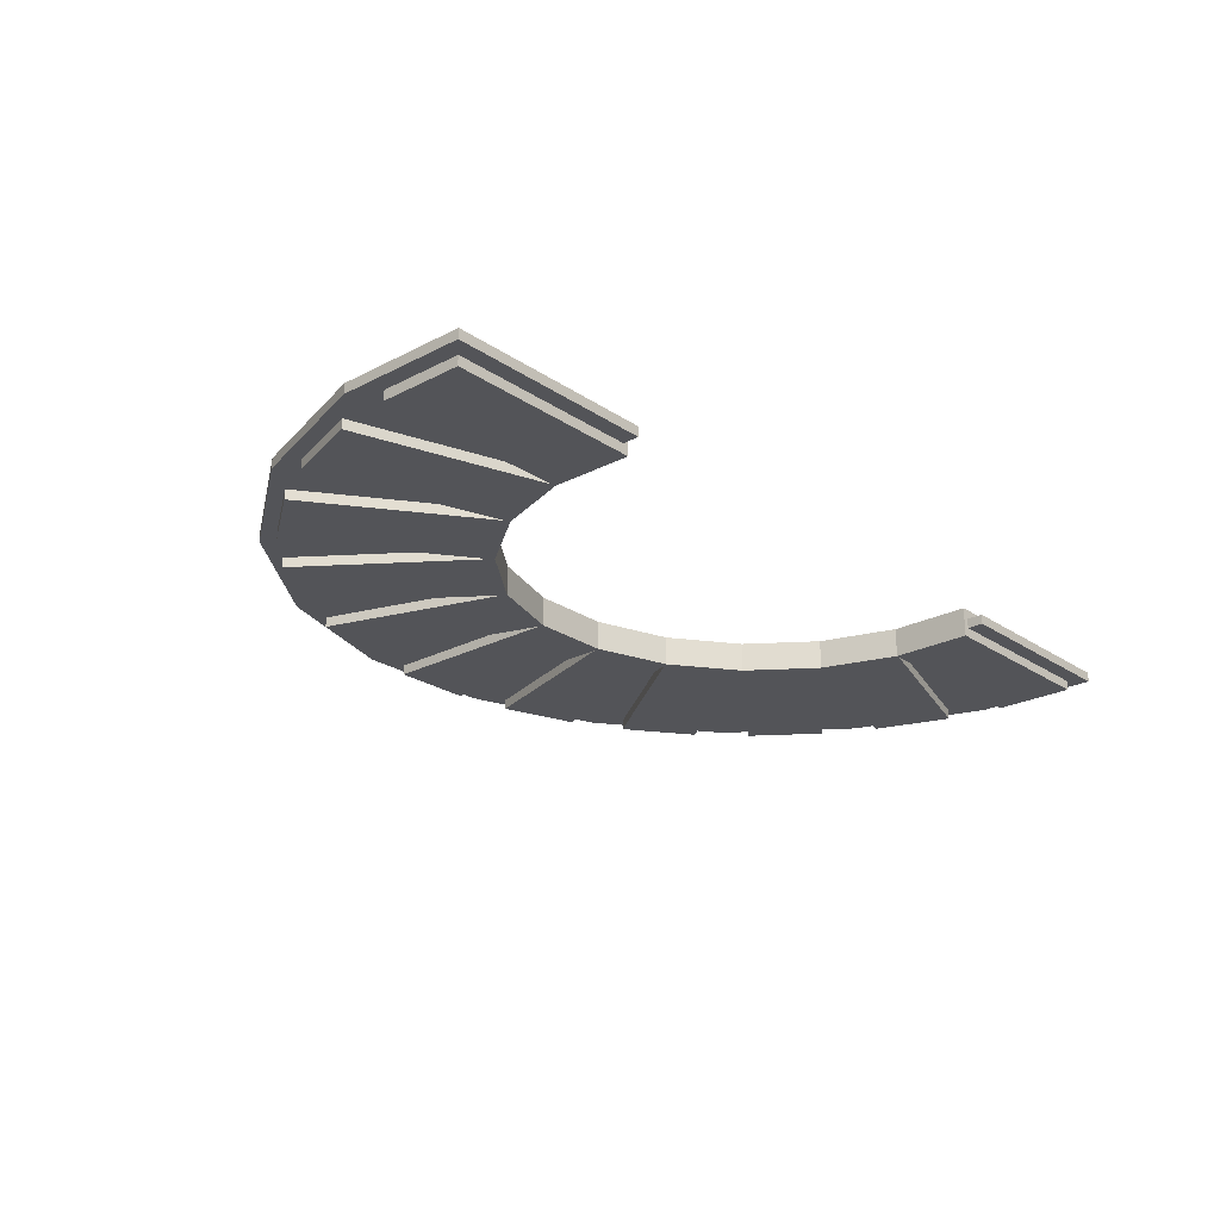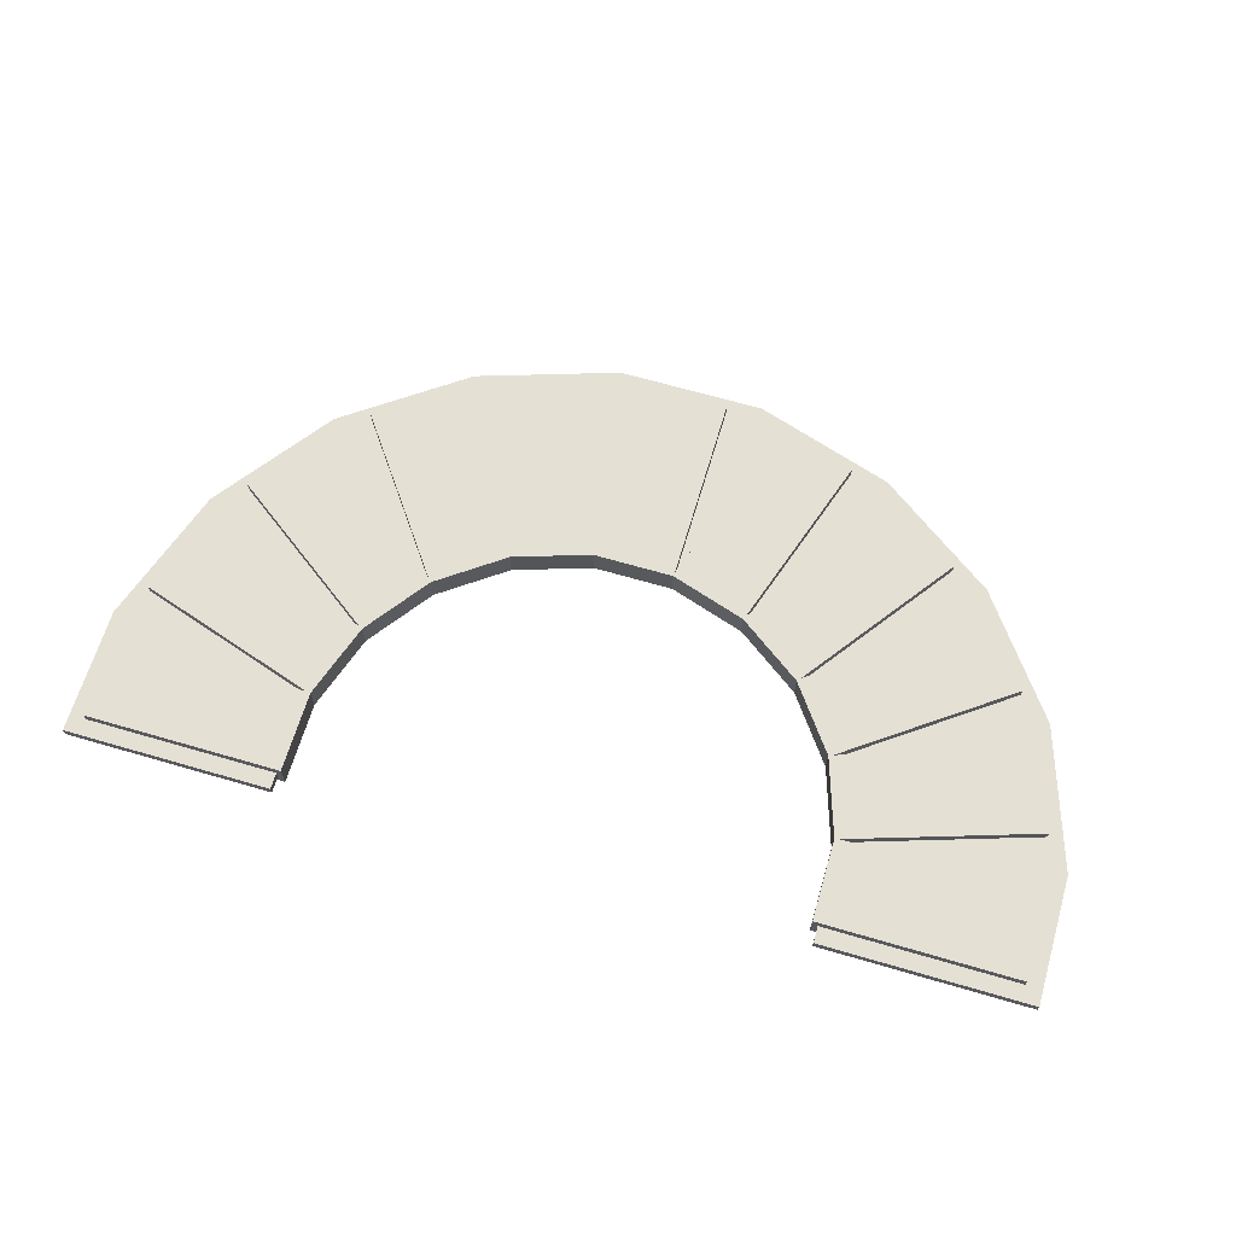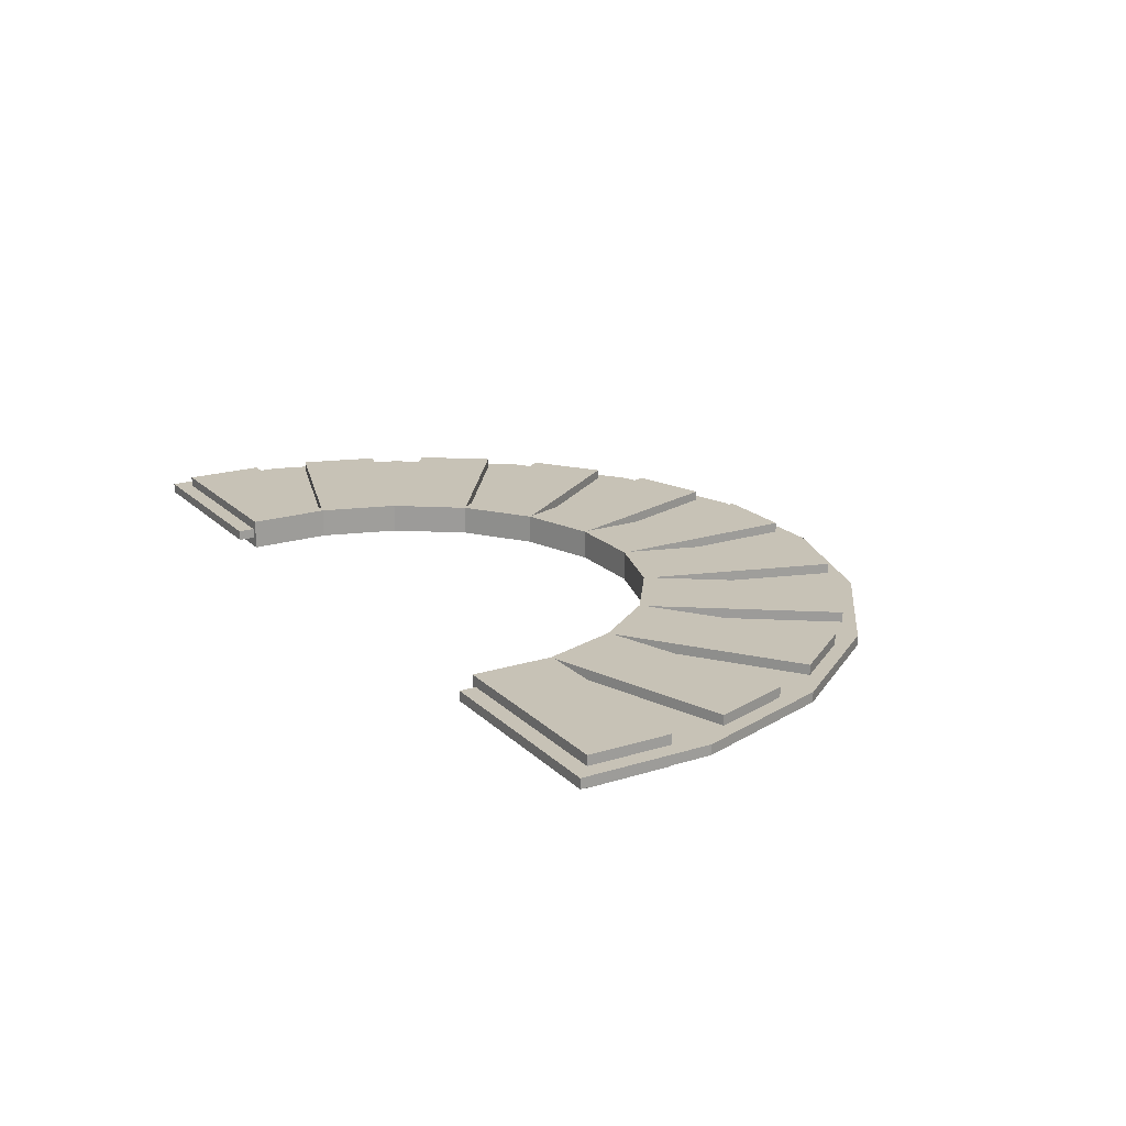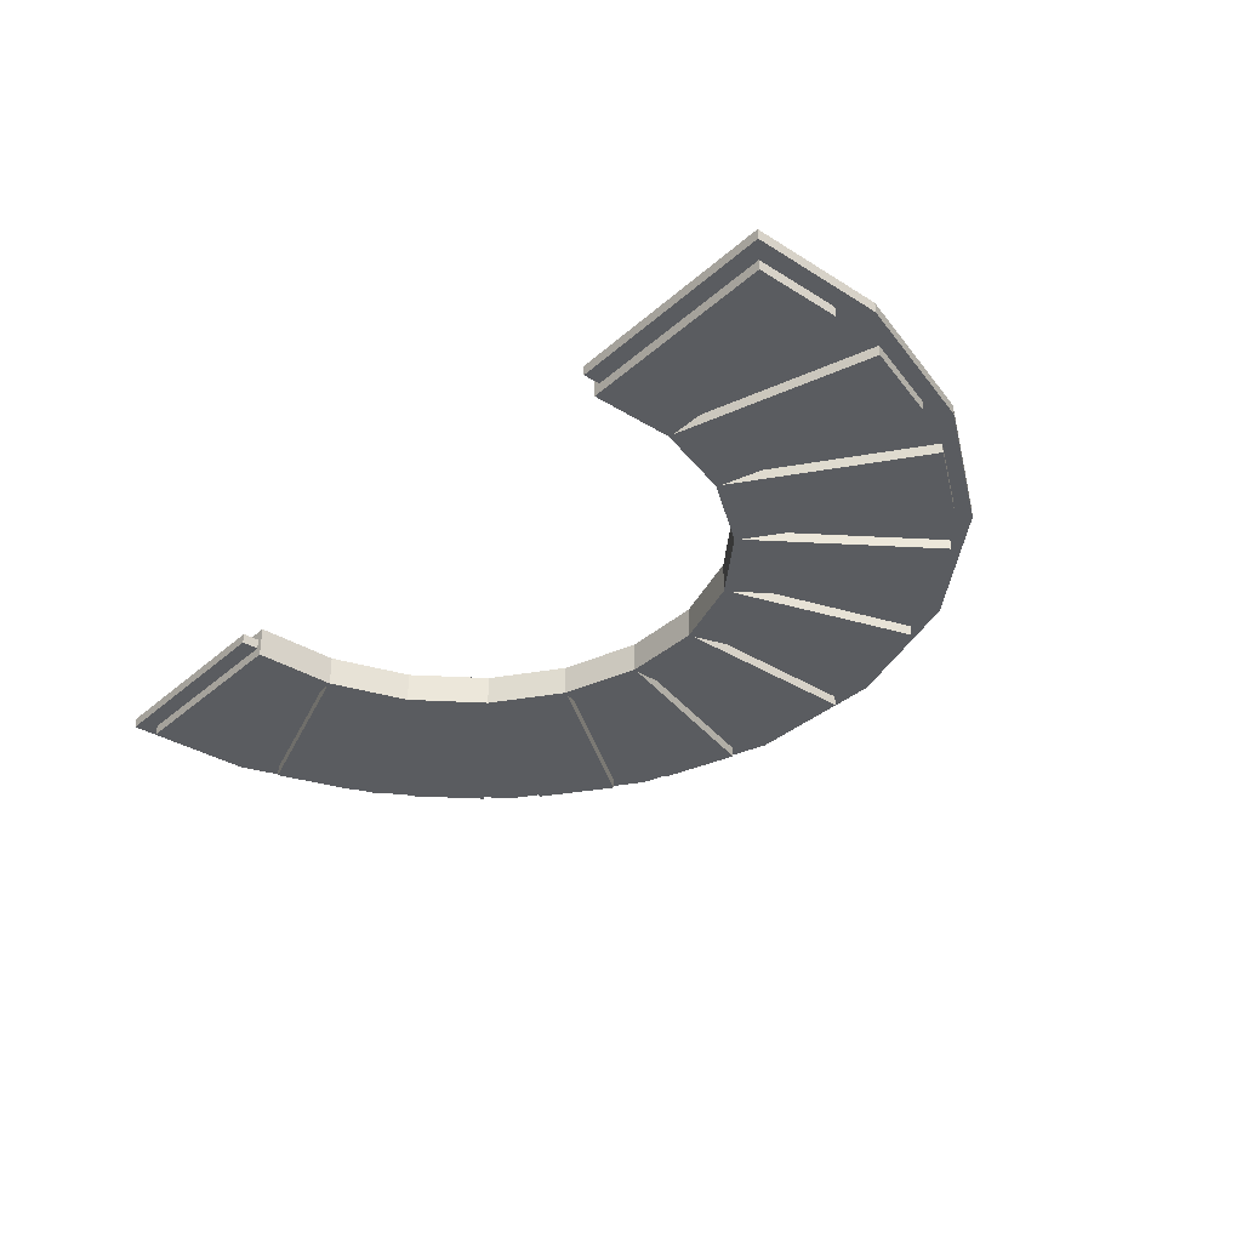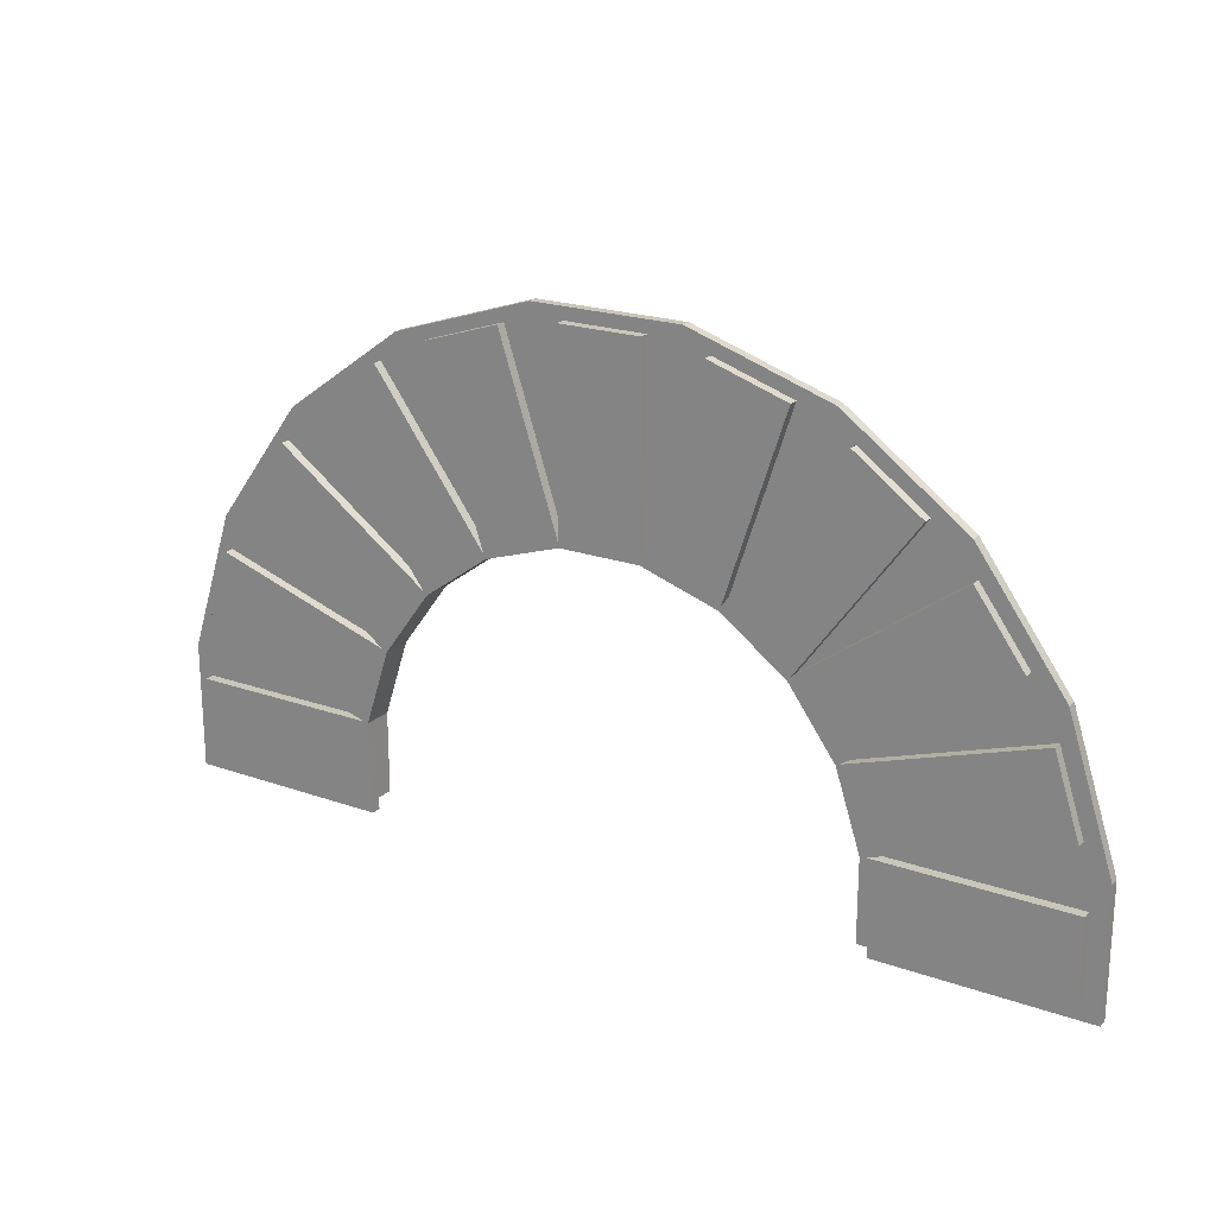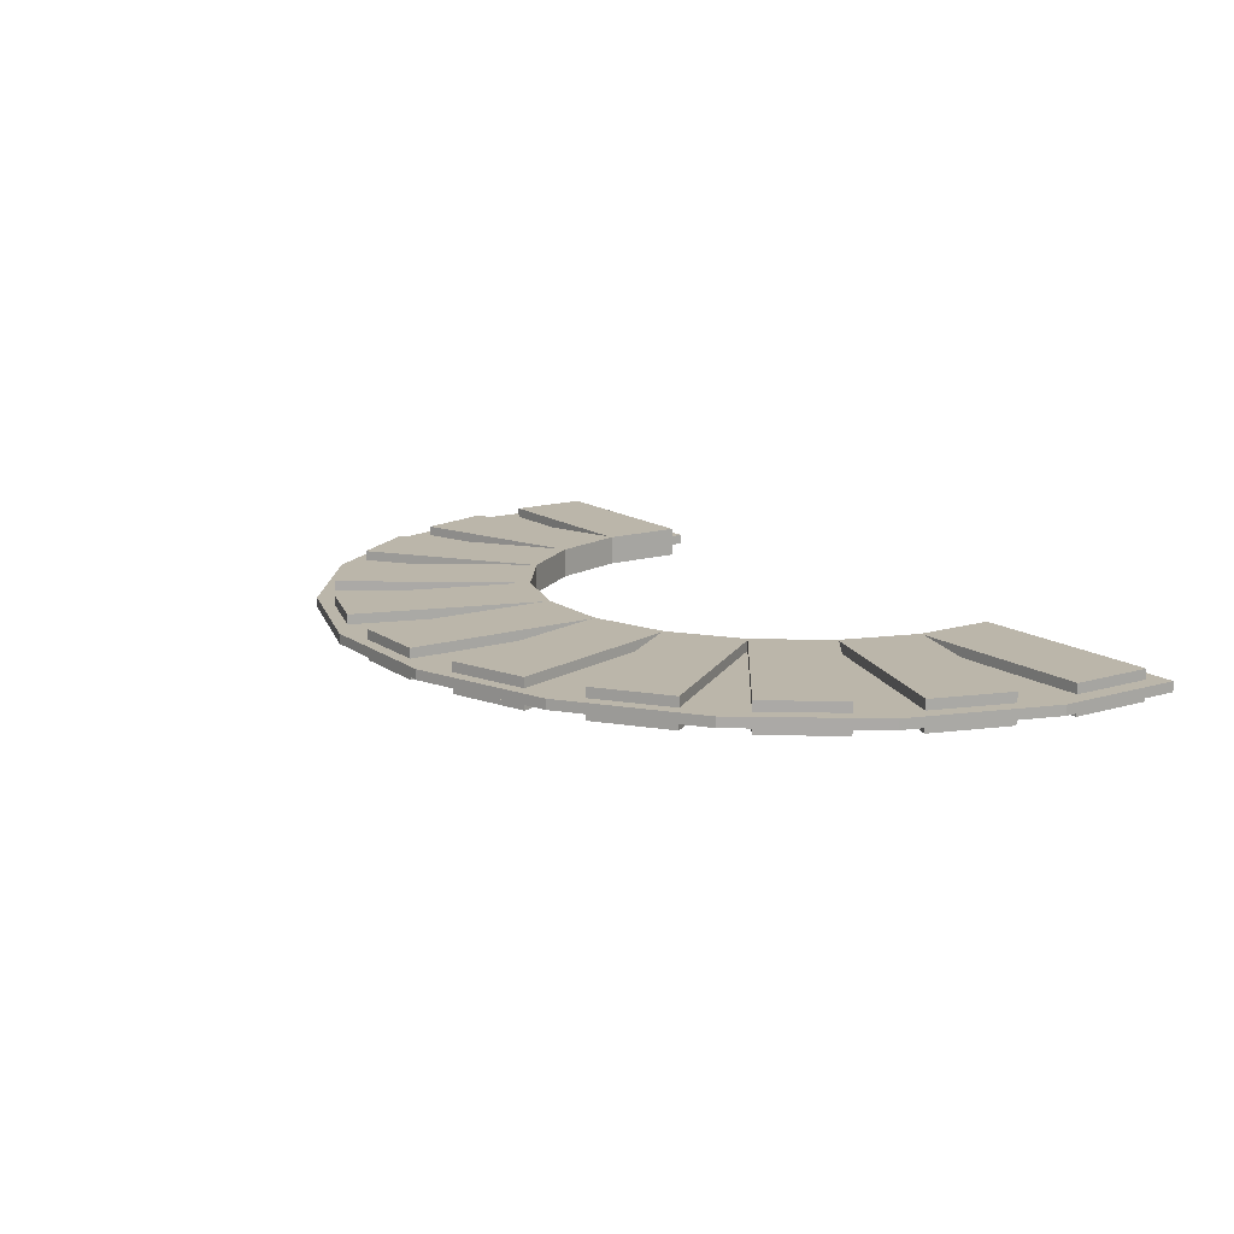
<metadata>
{"format":"obj","ext":"obj","renderer":"f3d","projection":"perspective","resolution":1024,"background":"white","views":[{"elev":-23.4,"azim":-48.6,"up":"+Z"},{"elev":65.8,"azim":16.4,"up":"+Z"},{"elev":19.3,"azim":59.4,"up":"+Z"},{"elev":-34.0,"azim":49.7,"up":"+Z"},{"elev":21.2,"azim":32.2,"up":"+Y"},{"elev":14.1,"azim":-123.7,"up":"+Z"}]}
</metadata>
<code>
o mortar_1
v 0.6411 0.2109 0.003125
v 0.9094 0.1238 0.003125
v 0.9094 0.1238 -0.01562
v 0.6411 0.2109 -0.01562
v 0.5785 -0.1842 0.003125
v 0.7277 -0.2327 0.003125
v 0.7277 -0.2327 -0.01562
v 0.5785 -0.1842 -0.01562
v 1.138 -0.04207 0.003125
v 1.138 -0.04207 -0.01562
v 0.8547 -0.325 0.003125
v 0.8547 -0.325 -0.01562
v 1.303 -0.2703 0.003125
v 1.303 -0.2703 -0.01562
v 0.947 -0.4519 0.003125
v 0.947 -0.4519 -0.01562
v 1.391 -0.5386 0.003125
v 1.391 -0.5386 -0.01562
v 0.9955 -0.6012 0.003125
v 0.9955 -0.6012 -0.01562
v 1.391 -0.7812 0.003125
v 1.391 -0.7812 -0.01562
v 0.9955 -0.7812 -0.01562
v 0.9955 -0.7812 0.003125
v -0.3906 -0.7812 0.003125
v -0.3906 -0.5386 0.003125
v -0.3906 -0.5386 -0.01562
v -0.3906 -0.7812 -0.01562
v 0.004523 -0.7812 -0.01562
v 0.004523 -0.6012 -0.01562
v 0.004523 -0.6012 0.003125
v 0.004523 -0.7812 0.003125
v -0.3034 -0.2703 0.003125
v -0.3034 -0.2703 -0.01562
v 0.05302 -0.4519 0.003125
v 0.05302 -0.4519 -0.01562
v -0.1376 -0.04207 0.003125
v -0.1376 -0.04207 -0.01562
v 0.1453 -0.325 0.003125
v 0.1453 -0.325 -0.01562
v 0.09062 0.1238 0.003125
v 0.09062 0.1238 -0.01562
v 0.2723 -0.2327 0.003125
v 0.2723 -0.2327 -0.01562
v 0.3589 0.2109 0.003125
v 0.3589 0.2109 -0.01562
v 0.4215 -0.1842 0.003125
v 0.4215 -0.1842 -0.01562
f 1 2 3 4
f 5 6 2 1
f 4 3 7 8
f 2 9 10 3
f 6 11 9 2
f 3 10 12 7
f 9 13 14 10
f 11 15 13 9
f 10 14 16 12
f 13 17 18 14
f 15 19 17 13
f 14 18 20 16
f 17 21 22 18
f 20 23 24 19
f 19 24 21 17
f 18 22 23 20
f 25 26 27 28
f 29 30 31 32
f 32 31 26 25
f 28 27 30 29
f 26 33 34 27
f 31 35 33 26
f 27 34 36 30
f 33 37 38 34
f 35 39 37 33
f 34 38 40 36
f 37 41 42 38
f 39 43 41 37
f 38 42 44 40
f 41 45 46 42
f 43 47 45 41
f 42 46 48 44
f 45 1 4 46
f 47 5 1 45
f 46 4 8 48
f 23 22 21 24
f 32 25 28 29
o bricks_1
v 0.01562 -0.75 -0.03438
v 0.01562 -0.5938 -0.03438
v 0.01562 -0.5938 0.02187
v 0.01562 -0.75 0.02187
v -0.3594 -0.75 0.02187
v -0.3594 -0.5938 0.02187
v -0.3594 -0.5938 -0.03438
v -0.3594 -0.75 -0.03438
v 1.359 -0.75 -0.03438
v 1.359 -0.5938 -0.03438
v 1.359 -0.5938 0.02187
v 1.359 -0.75 0.02187
v 0.9844 -0.75 0.02187
v 0.9844 -0.5938 0.02187
v 0.9844 -0.5938 -0.03438
v 0.9844 -0.75 -0.03438
v 1.341 -0.4806 -0.03438
v 1.293 -0.332 -0.03438
v 1.293 -0.332 0.02187
v 1.341 -0.4806 0.02187
v 0.9848 -0.5965 0.02187
v 0.9365 -0.4479 0.02187
v 0.9365 -0.4479 -0.03438
v 0.9848 -0.5965 -0.03438
v 1.241 -0.23 -0.03438
v 1.149 -0.1035 -0.03438
v 1.149 -0.1035 0.02187
v 1.241 -0.23 0.02187
v 0.9378 -0.4504 0.02187
v 0.8459 -0.324 0.02187
v 0.8459 -0.324 -0.03438
v 0.9378 -0.4504 -0.03438
v 1.068 -0.02255 -0.03438
v 0.9419 0.06929 -0.03438
v 0.9419 0.06929 0.02187
v 1.068 -0.02255 0.02187
v 0.8479 -0.3259 0.02187
v 0.7215 -0.2341 0.02187
v 0.7215 -0.2341 -0.03438
v 0.8479 -0.3259 -0.03438
v 0.8399 0.1213 -0.03438
v 0.6913 0.1696 -0.03438
v 0.6913 0.1696 0.02187
v 0.8399 0.1213 0.02187
v 0.724 -0.2353 0.02187
v 0.5754 -0.1871 0.02187
v 0.5754 -0.1871 -0.03438
v 0.724 -0.2353 -0.03438
v 0.5781 0.1875 -0.03438
v 0.4219 0.1875 -0.03438
v 0.4219 0.1875 0.02187
v 0.5781 0.1875 0.02187
v 0.5781 -0.1875 0.02187
v 0.4219 -0.1875 0.02187
v 0.4219 -0.1875 -0.03438
v 0.5781 -0.1875 -0.03438
v 0.3087 0.1696 -0.03438
v 0.1601 0.1213 -0.03438
v 0.1601 0.1213 0.02187
v 0.3087 0.1696 0.02187
v 0.4246 -0.1871 0.02187
v 0.276 -0.2353 0.02187
v 0.276 -0.2353 -0.03438
v 0.4246 -0.1871 -0.03438
v 0.05808 0.06929 -0.03438
v -0.06833 -0.02255 -0.03438
v -0.06833 -0.02255 0.02187
v 0.05808 0.06929 0.02187
v 0.2785 -0.2341 0.02187
v 0.1521 -0.3259 0.02187
v 0.1521 -0.3259 -0.03438
v 0.2785 -0.2341 -0.03438
v -0.1493 -0.1035 -0.03438
v -0.2412 -0.23 -0.03438
v -0.2412 -0.23 0.02187
v -0.1493 -0.1035 0.02187
v 0.1541 -0.324 0.02187
v 0.06221 -0.4504 0.02187
v 0.06221 -0.4504 -0.03438
v 0.1541 -0.324 -0.03438
v -0.2932 -0.332 -0.03438
v -0.3415 -0.4806 -0.03438
v -0.3415 -0.4806 0.02187
v -0.2932 -0.332 0.02187
v 0.06347 -0.4479 0.02187
v 0.01519 -0.5965 0.02187
v 0.01519 -0.5965 -0.03438
v 0.06347 -0.4479 -0.03438
f 49 50 51 52
f 53 54 55 56
f 51 50 55 54
f 49 52 53 56
f 61 62 63 64
f 59 58 63 62
f 57 60 61 64
f 69 70 71 72
f 67 66 71 70
f 65 68 69 72
f 77 78 79 80
f 75 74 79 78
f 73 76 77 80
f 85 86 87 88
f 83 82 87 86
f 81 84 85 88
f 93 94 95 96
f 91 90 95 94
f 89 92 93 96
f 101 102 103 104
f 99 98 103 102
f 97 100 101 104
f 105 106 107 108
f 109 110 111 112
f 107 106 111 110
f 105 108 109 112
f 113 114 115 116
f 117 118 119 120
f 115 114 119 118
f 113 116 117 120
f 121 122 123 124
f 125 126 127 128
f 123 122 127 126
f 121 124 125 128
f 129 130 131 132
f 133 134 135 136
f 131 130 135 134
f 129 132 133 136
f 52 51 54 53
f 56 55 50 49
f 57 58 59 60
f 60 59 62 61
f 64 63 58 57
f 65 66 67 68
f 68 67 70 69
f 72 71 66 65
f 73 74 75 76
f 76 75 78 77
f 80 79 74 73
f 81 82 83 84
f 84 83 86 85
f 88 87 82 81
f 89 90 91 92
f 92 91 94 93
f 96 95 90 89
f 97 98 99 100
f 100 99 102 101
f 104 103 98 97
f 108 107 110 109
f 112 111 106 105
f 116 115 118 117
f 120 119 114 113
f 124 123 126 125
f 128 127 122 121
f 132 131 134 133
f 136 135 130 129

</code>
